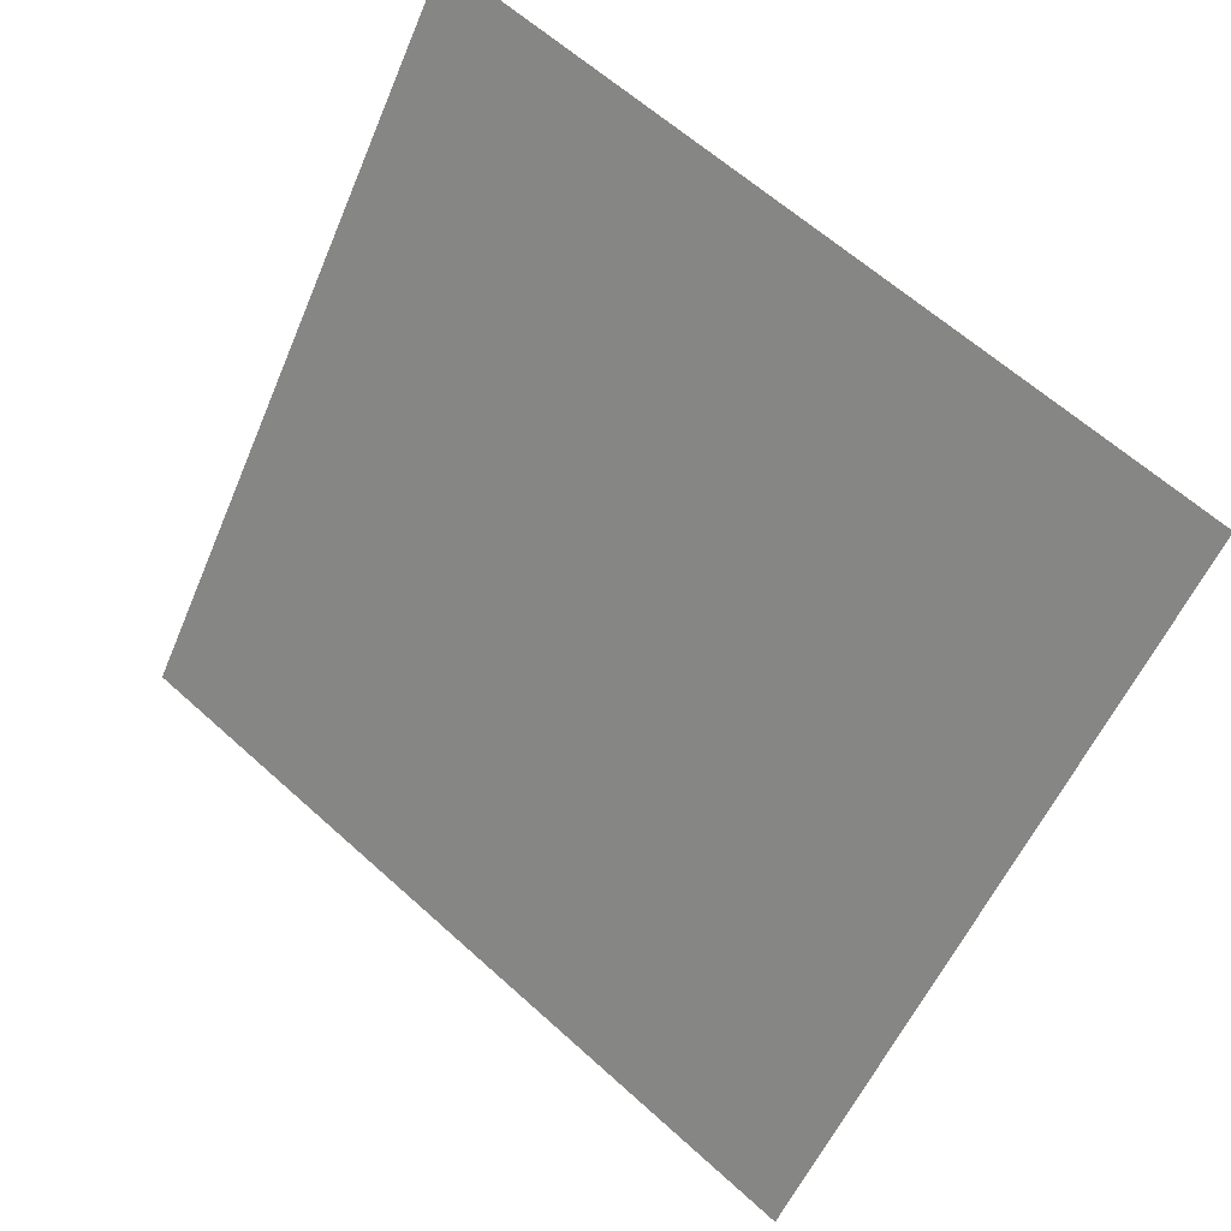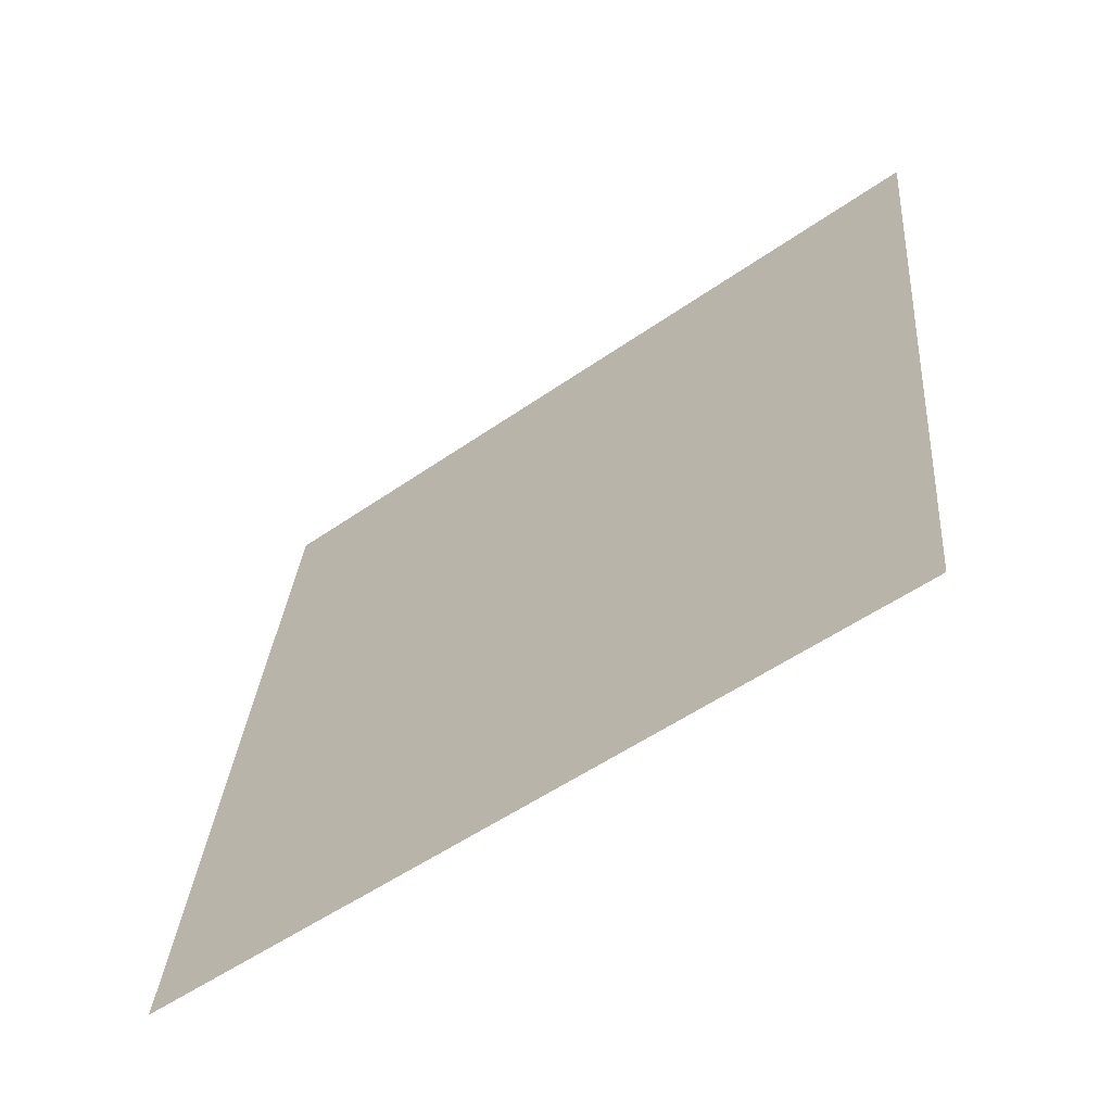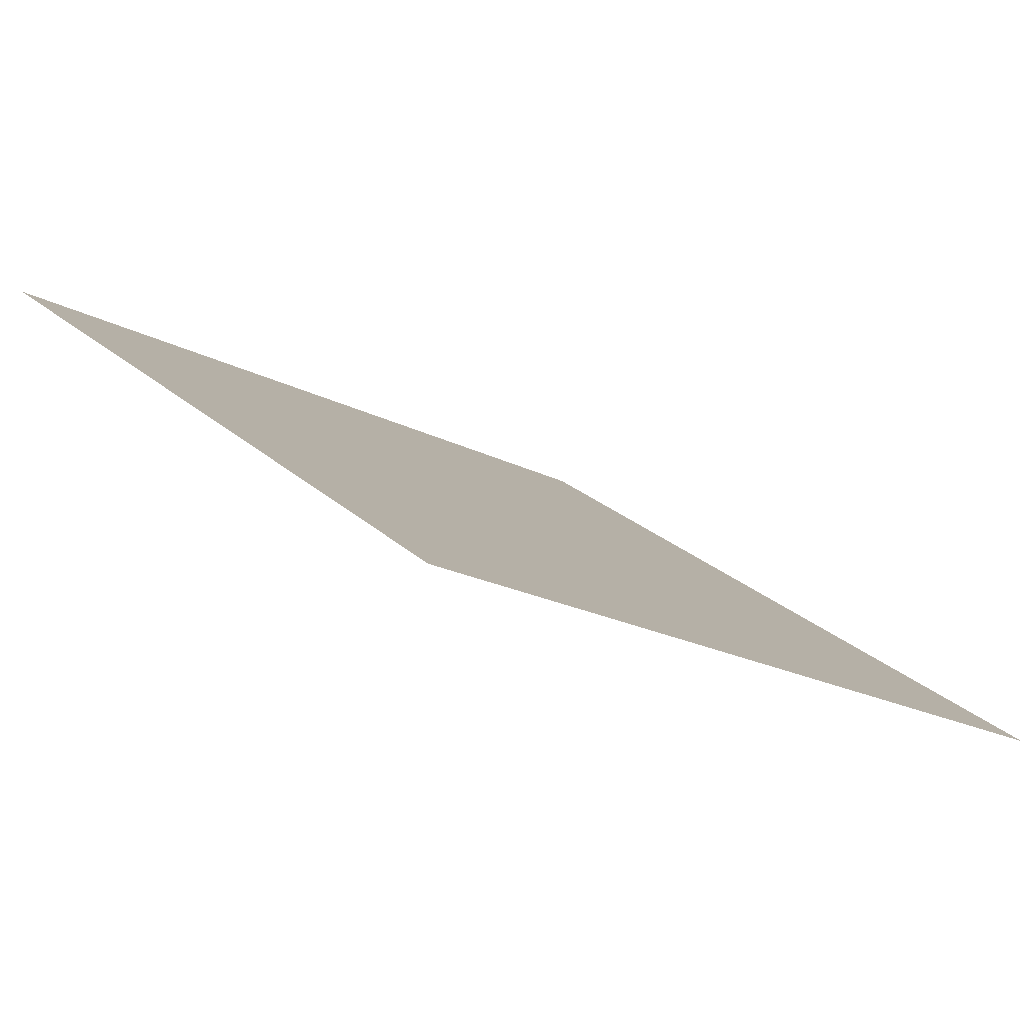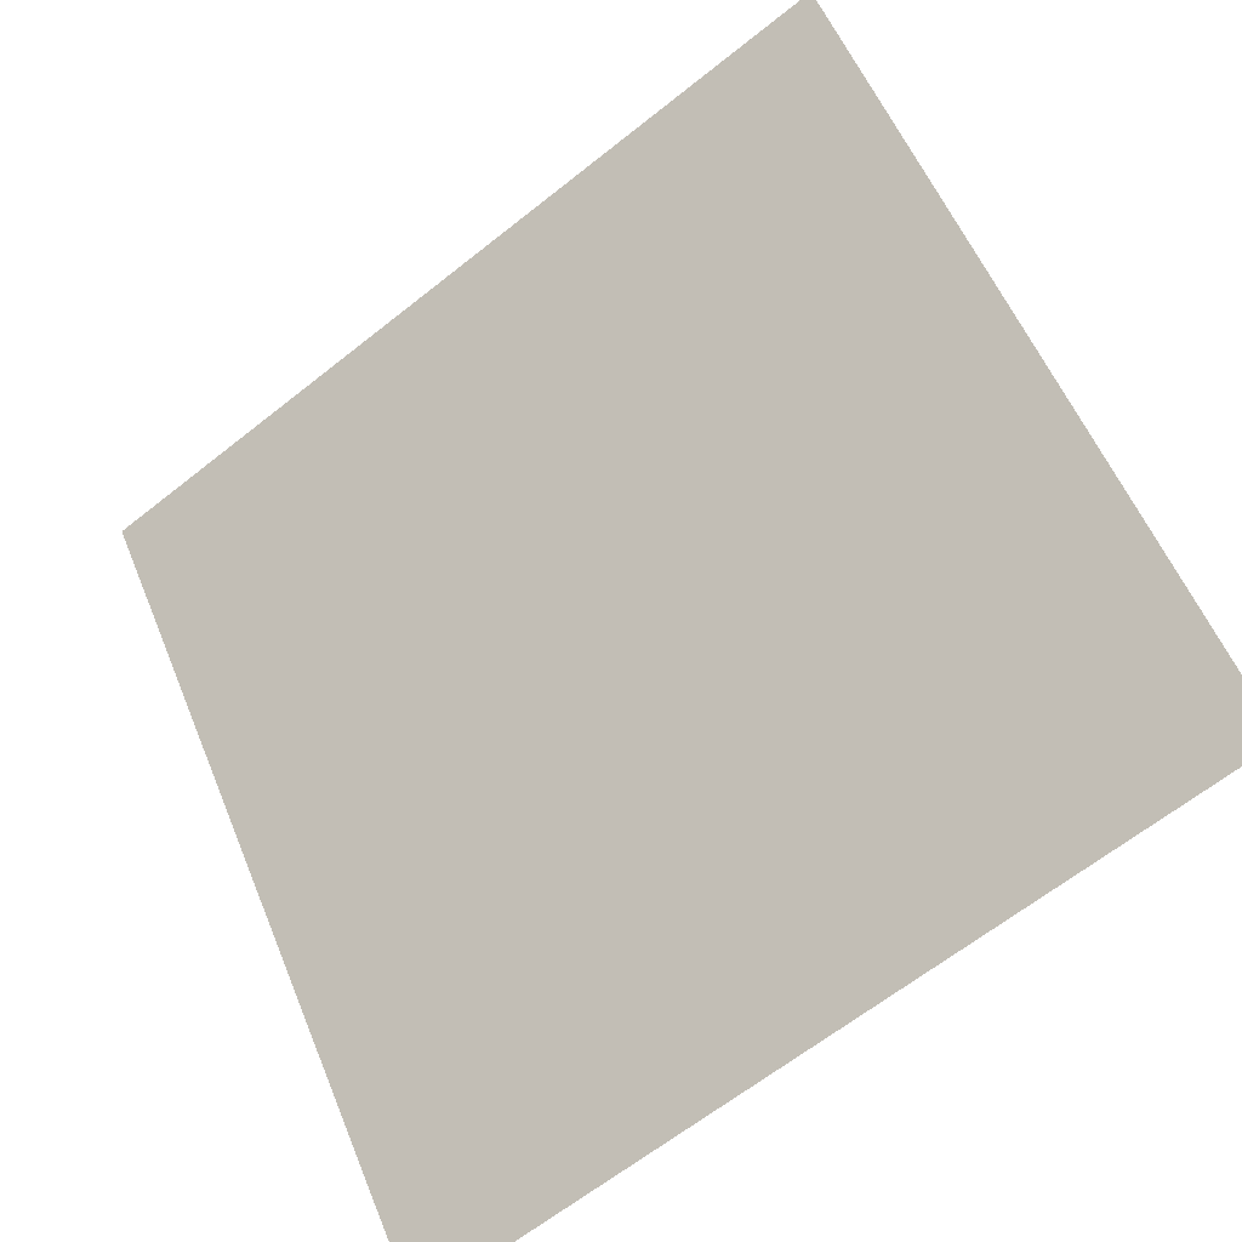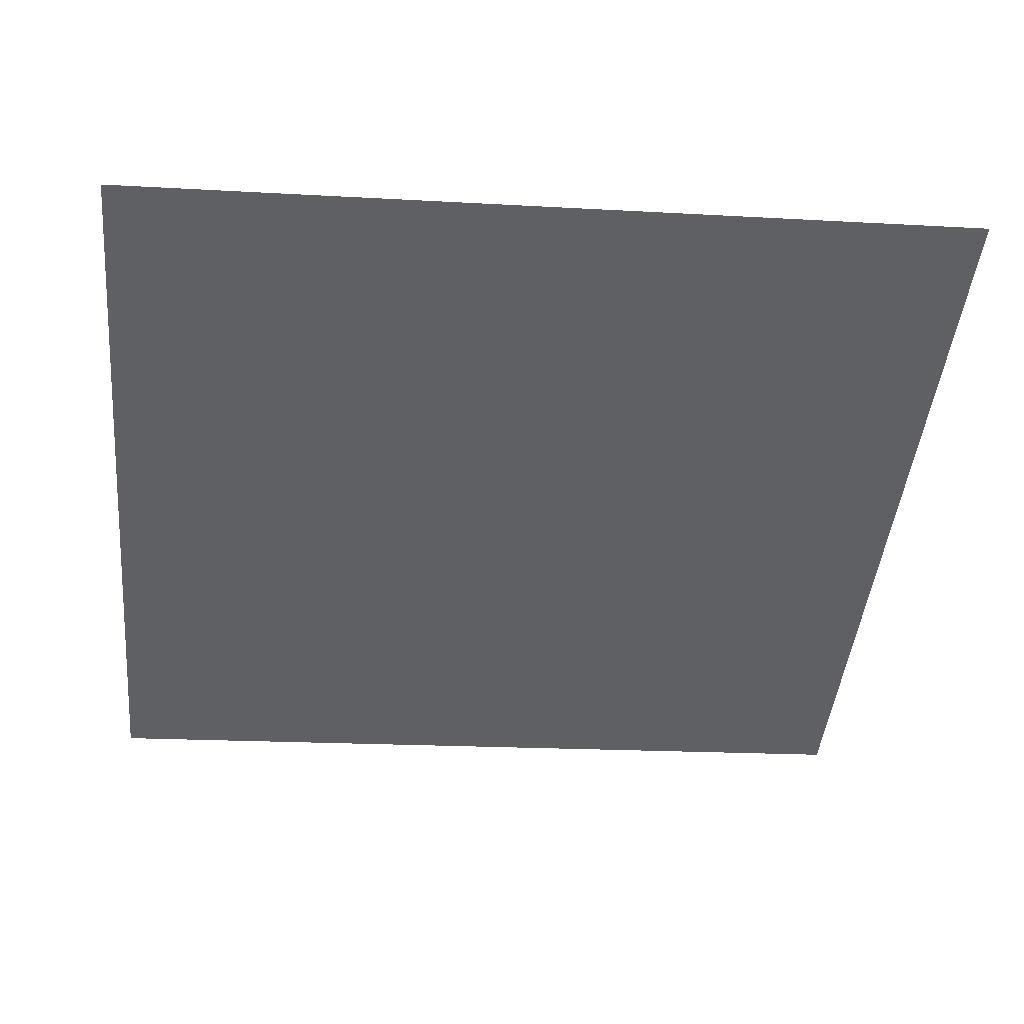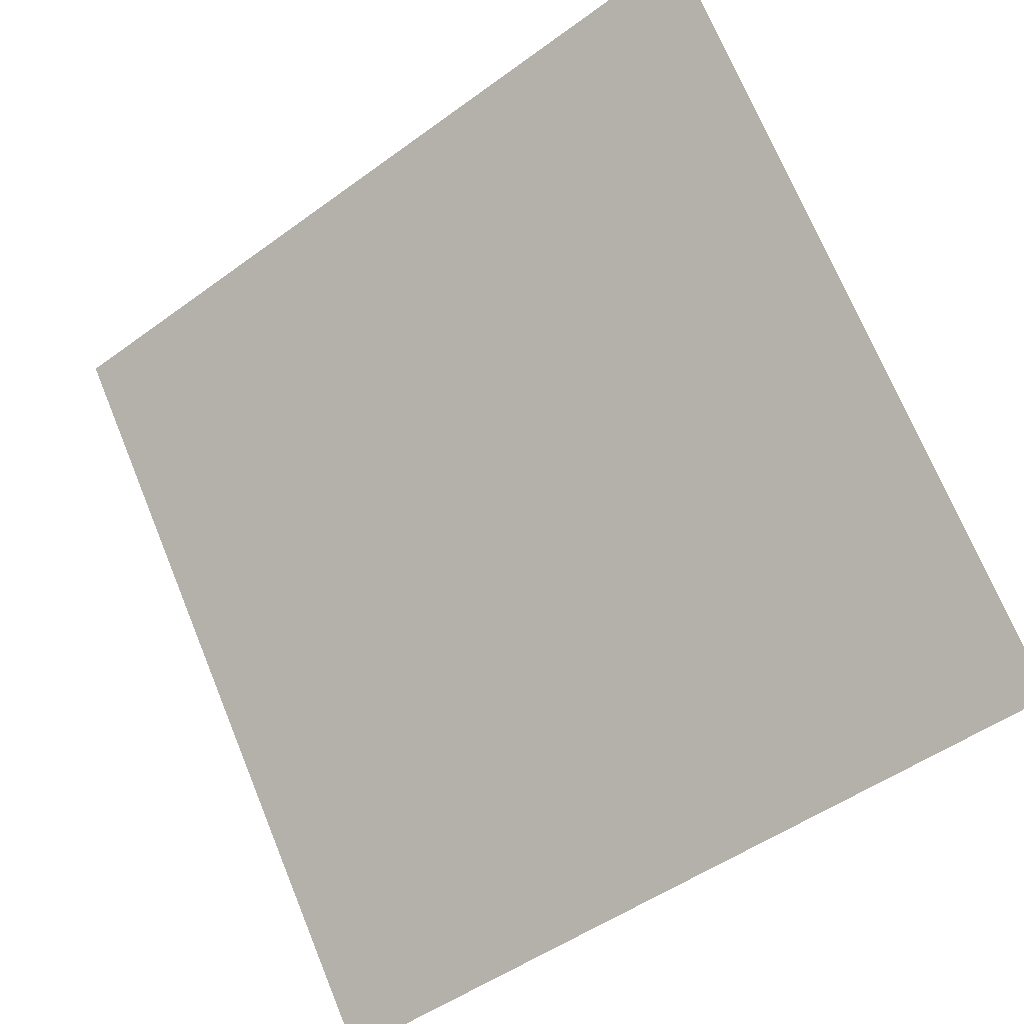
<metadata>
{"format":"obj","ext":"obj","renderer":"f3d","projection":"perspective","resolution":1024,"background":"white","views":[{"elev":-55.7,"azim":68.1,"up":"+Y"},{"elev":32.1,"azim":-85.0,"up":"+Y"},{"elev":-22.2,"azim":136.8,"up":"+Y"},{"elev":-63.7,"azim":-142.7,"up":"+Z"},{"elev":-6.2,"azim":-5.5,"up":"+Y"},{"elev":-48.7,"azim":-142.4,"up":"+Z"}]}
</metadata>
<code>
v 0.2823 0.5669 0.2207
v 0.2758 0.567 0.2207
v 0.2759 0.571 0.226
v 0.2825 0.5708 0.2259
f 4 3 2 1

</code>
